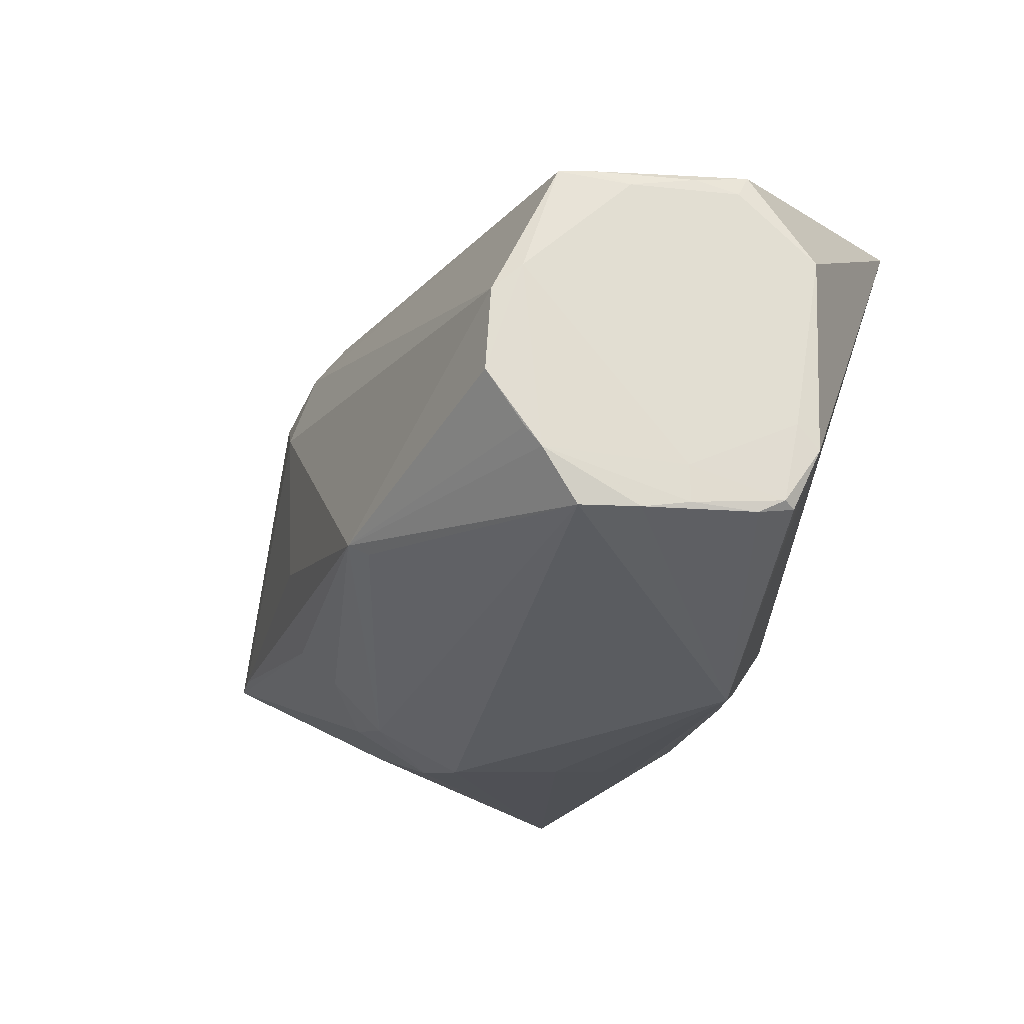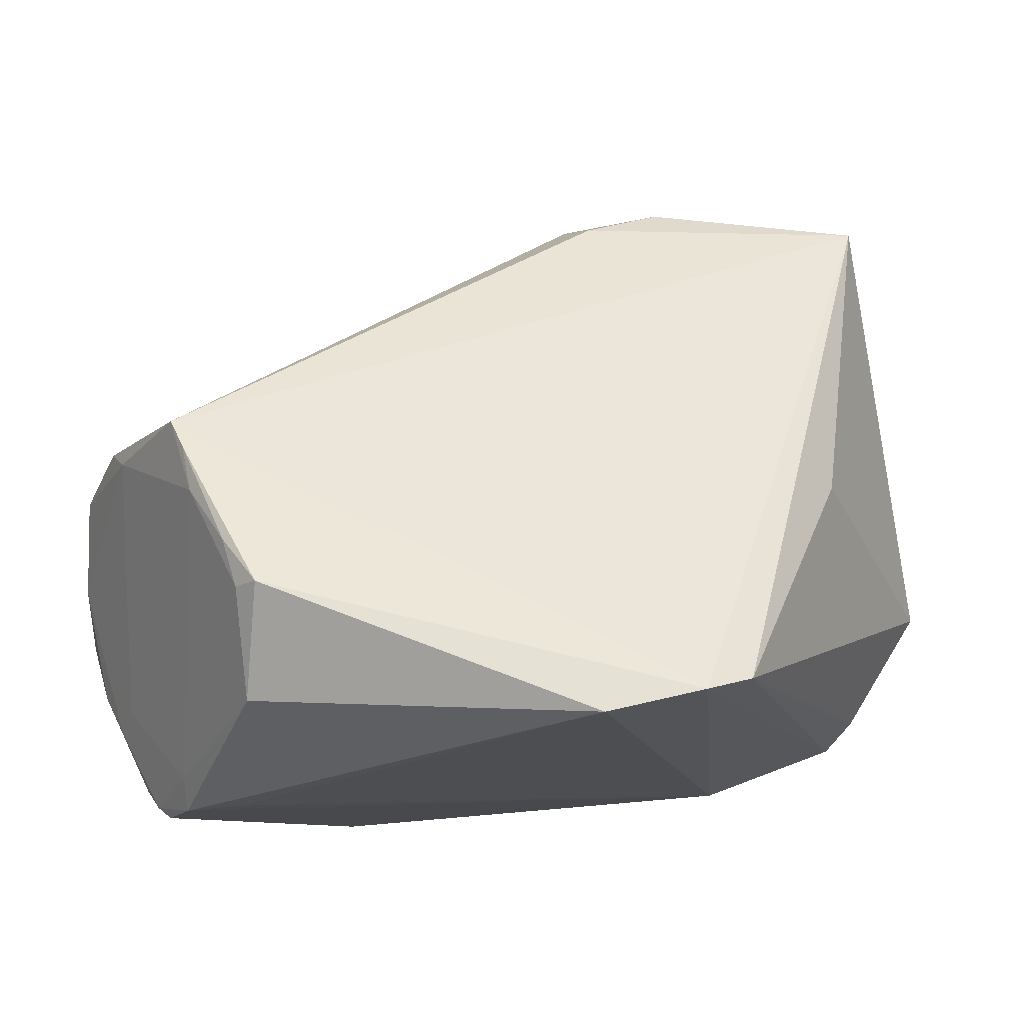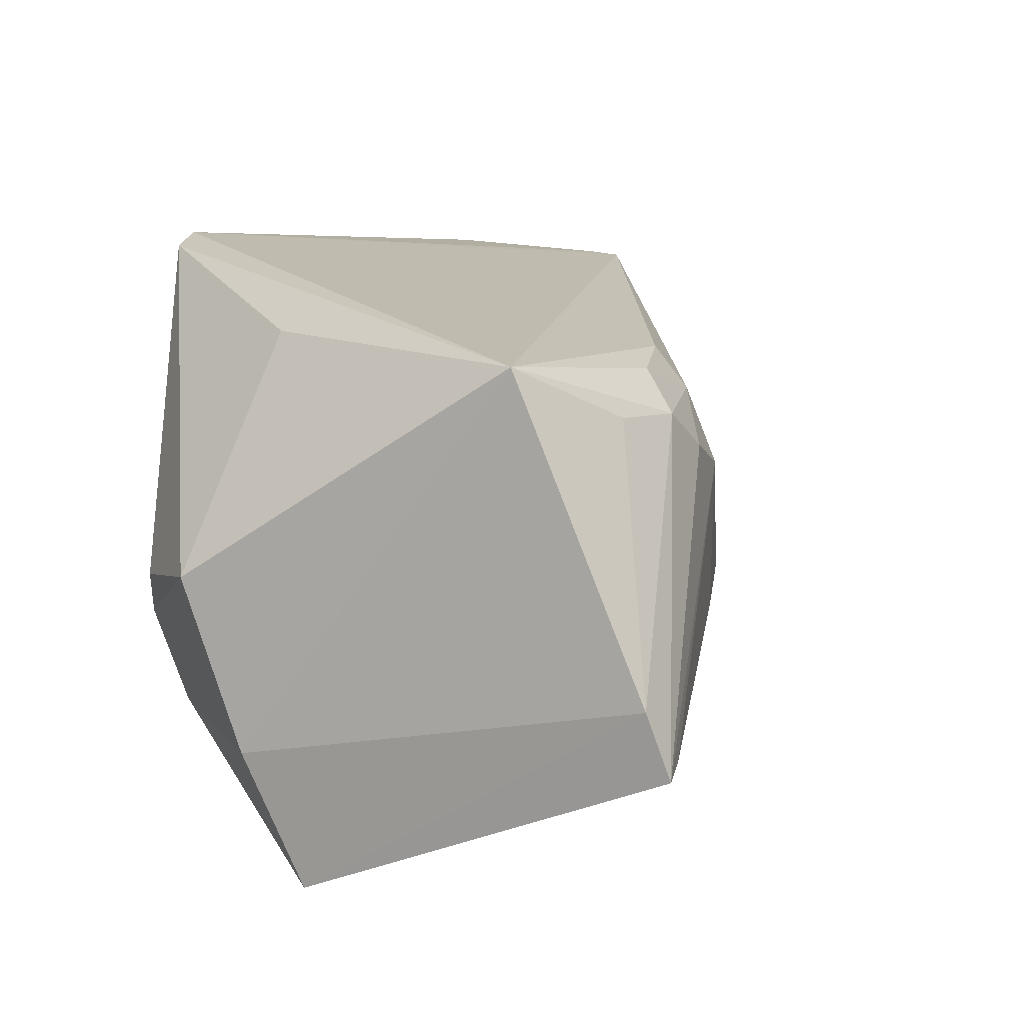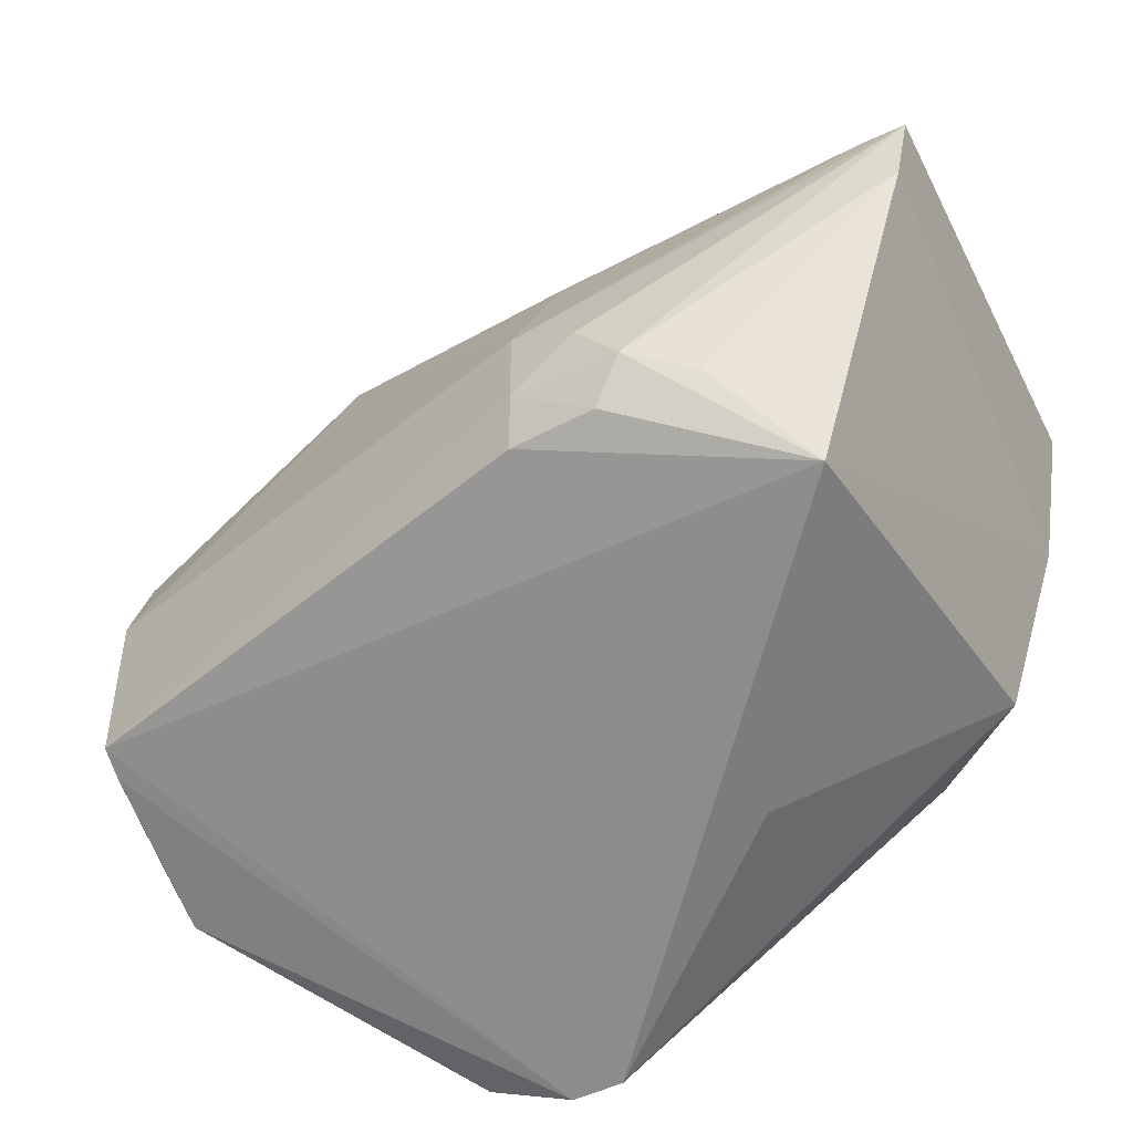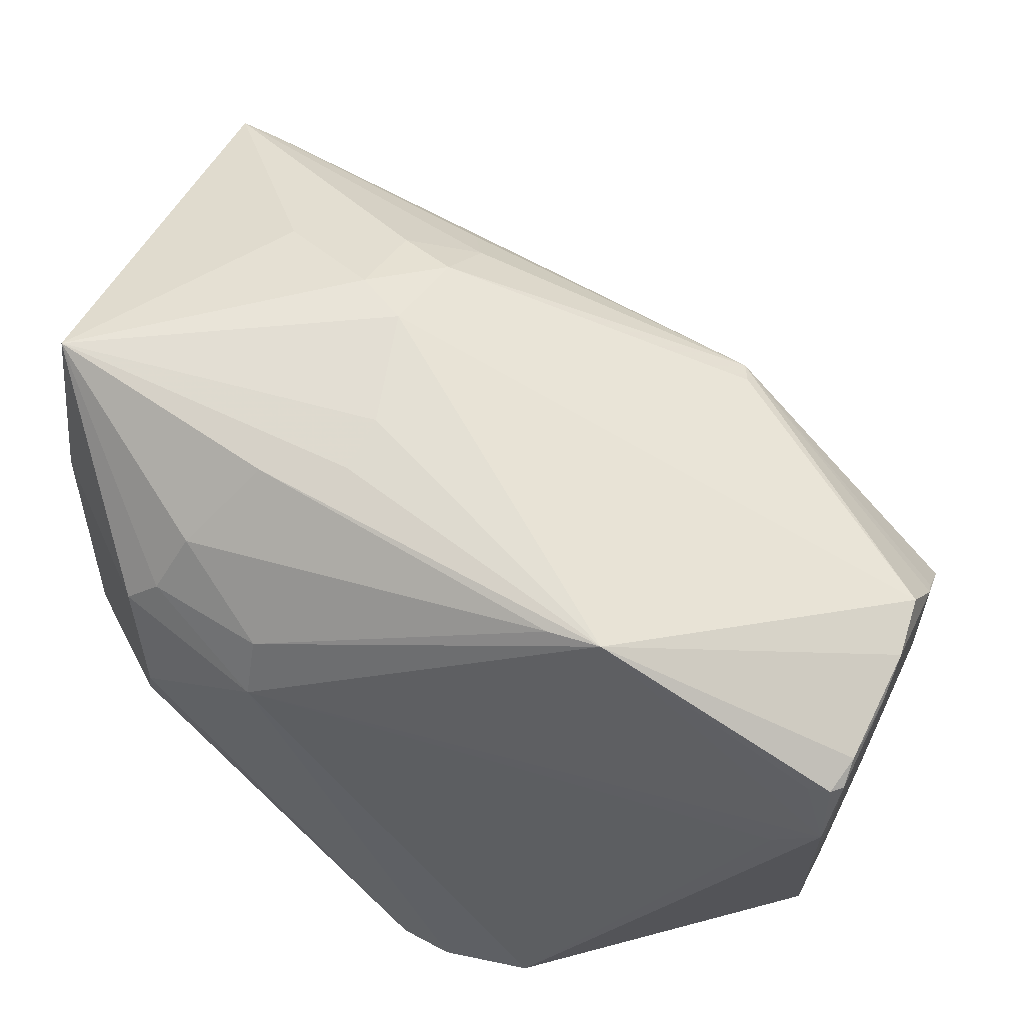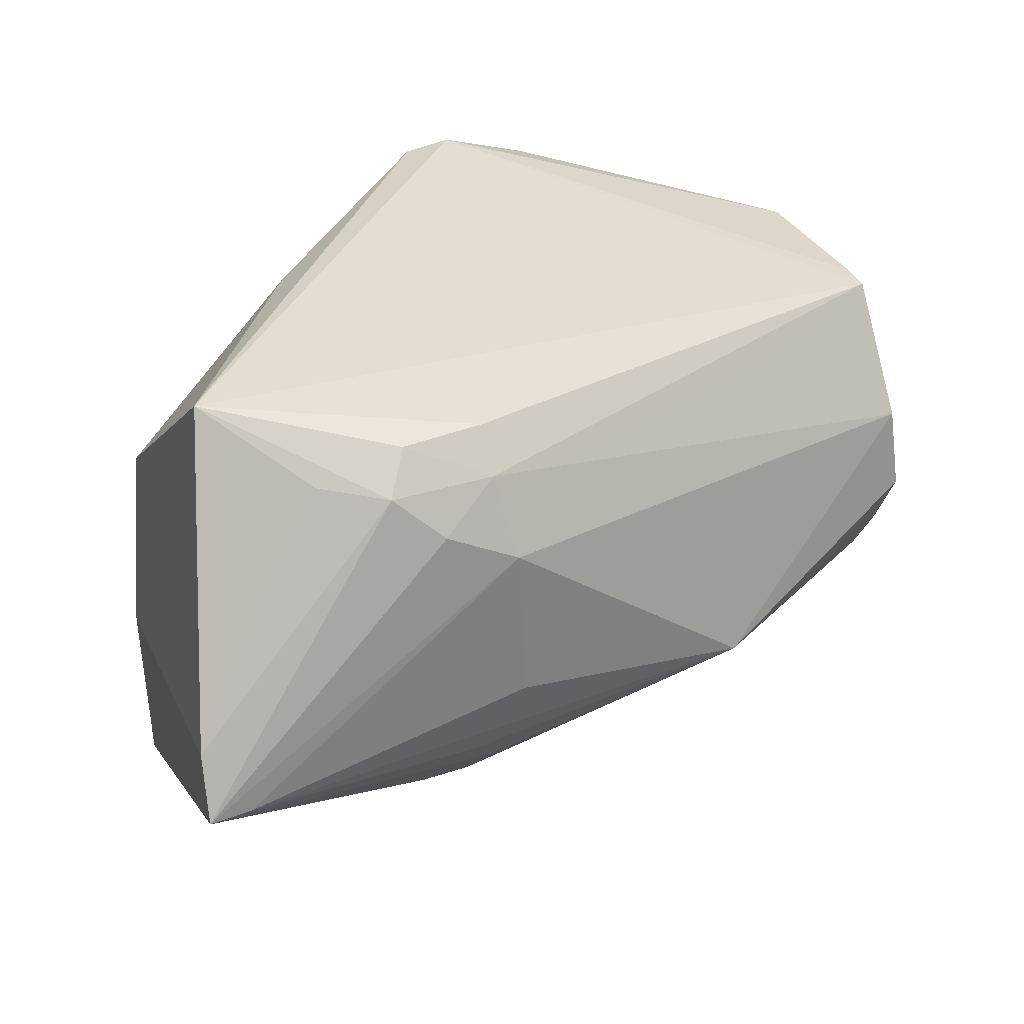
<metadata>
{"format":"obj","ext":"obj","renderer":"f3d","projection":"perspective","resolution":1024,"background":"white","views":[{"elev":-17.4,"azim":-75.5,"up":"+Z"},{"elev":-38.6,"azim":-15.6,"up":"+Y"},{"elev":16.5,"azim":129.3,"up":"+Z"},{"elev":24.3,"azim":17.8,"up":"+Y"},{"elev":-24.3,"azim":-174.7,"up":"+Y"},{"elev":30.4,"azim":-177.3,"up":"+Z"}]}
</metadata>
<code>
v -0.01864 0.09566 0.046
v -0.007395 0.06969 0.02648
v -0.02024 0.1104 0.01492
v -0.03641 0.08276 0.002168
v -0.06813 0.04904 0.04416
v -0.009234 0.08117 0.00126
v -0.01952 0.1084 0.02045
v -0.03158 0.04469 0.04804
v -0.07949 0.06831 0.02509
v -0.02691 0.09336 0.005874
v -0.06917 0.0461 0.01498
v -0.007463 0.0761 0.01253
v -0.02205 0.0675 0.04449
v -0.03534 0.04271 0.04858
v -0.06405 0.08441 0.0164
v -0.07535 0.06337 0.04321
v -0.03347 0.08664 0.00283
v -0.05211 0.05454 0.003974
v -0.06925 0.04554 0.02201
v -0.01362 0.0592 0.01971
v -0.03926 0.09919 0.03617
v -0.0743 0.06095 0.04344
v -0.0363 0.09242 0.006573
v -0.03482 0.07351 0.0021
v -0.02288 0.05593 0.0151
v -0.07674 0.06166 0.01434
v -0.06689 0.04381 0.03648
v -0.01273 0.05987 0.02342
v -0.01313 0.06367 0.0127
v -0.03485 0.09945 0.03981
v -0.04504 0.09689 0.03312
v -0.07789 0.06567 0.03424
v -0.04223 0.09279 0.0099
v -0.03999 0.08912 0.005688
v -0.03257 0.06956 0.002306
v -0.04258 0.04061 0.04671
v -0.06845 0.04397 0.0199
v -0.07829 0.0641 0.01879
v -0.07111 0.04859 0.01442
v -0.06925 0.04962 0.04231
v -0.01911 0.06575 0.006614
v -0.02865 0.09905 0.04056
v -0.04285 0.09525 0.03988
v -0.04557 0.09634 0.01968
v -0.07857 0.0681 0.03218
v -0.0733 0.05779 0.04234
v -0.04139 0.09642 0.01325
v -0.06421 0.08252 0.0154
v -0.06742 0.04642 0.01492
v -0.06454 0.04427 0.02127
v -0.07854 0.06538 0.02044
v -0.07353 0.05352 0.01792
v -0.07529 0.05699 0.01426
v -0.07026 0.04658 0.01547
v -0.02402 0.05846 0.01092
v -0.02562 0.06978 0.002473
v -0.01597 0.06356 0.01053
v -0.04177 0.09265 0.04331
v -0.02347 0.1087 0.01522
v -0.07066 0.05294 0.04337
v -0.07368 0.05339 0.01484
v -0.04802 0.05597 0.00411
v -0.03556 0.09631 0.04302
f 7 6 3
f 10 3 6
f 12 7 1
f 12 1 2
f 12 6 7
f 13 8 2
f 13 2 1
f 13 1 8
f 14 8 1
f 16 14 1
f 17 10 6
f 17 6 4
f 20 12 2
f 20 8 14
f 22 5 14
f 22 14 16
f 23 3 10
f 23 10 17
f 24 18 4
f 24 4 6
f 25 20 14
f 26 4 18
f 28 20 2
f 28 2 8
f 28 8 20
f 29 6 12
f 29 12 20
f 29 20 25
f 30 7 3
f 30 3 21
f 31 21 3
f 33 3 23
f 34 23 17
f 34 17 4
f 34 33 23
f 34 15 33
f 34 4 26
f 35 24 6
f 35 18 24
f 36 25 14
f 36 14 5
f 36 5 27
f 37 18 25
f 37 36 27
f 37 27 19
f 38 15 26
f 38 32 9
f 39 18 11
f 40 27 5
f 40 19 27
f 42 30 1
f 42 1 7
f 42 7 30
f 43 30 21
f 43 21 31
f 44 15 31
f 45 31 15
f 45 15 9
f 45 9 32
f 45 32 16
f 45 43 31
f 45 16 43
f 46 22 16
f 46 16 32
f 46 19 40
f 47 33 15
f 47 3 33
f 48 34 26
f 48 26 15
f 48 15 34
f 49 37 11
f 49 11 18
f 49 18 37
f 50 37 25
f 50 25 36
f 50 36 37
f 51 38 9
f 51 9 15
f 51 15 38
f 52 32 38
f 52 46 32
f 52 19 46
f 53 26 18
f 53 18 39
f 53 38 26
f 54 39 11
f 54 11 37
f 54 37 19
f 54 19 52
f 55 25 18
f 56 6 41
f 56 35 6
f 56 18 35
f 57 41 6
f 57 6 29
f 57 55 41
f 57 29 25
f 57 25 55
f 58 43 16
f 58 16 1
f 59 44 31
f 59 31 3
f 59 15 44
f 59 47 15
f 59 3 47
f 60 46 40
f 60 40 5
f 60 5 22
f 60 22 46
f 61 52 38
f 61 38 53
f 61 54 52
f 61 53 39
f 61 39 54
f 62 55 18
f 62 41 55
f 62 56 41
f 62 18 56
f 63 58 1
f 63 1 30
f 63 30 43
f 63 43 58

</code>
